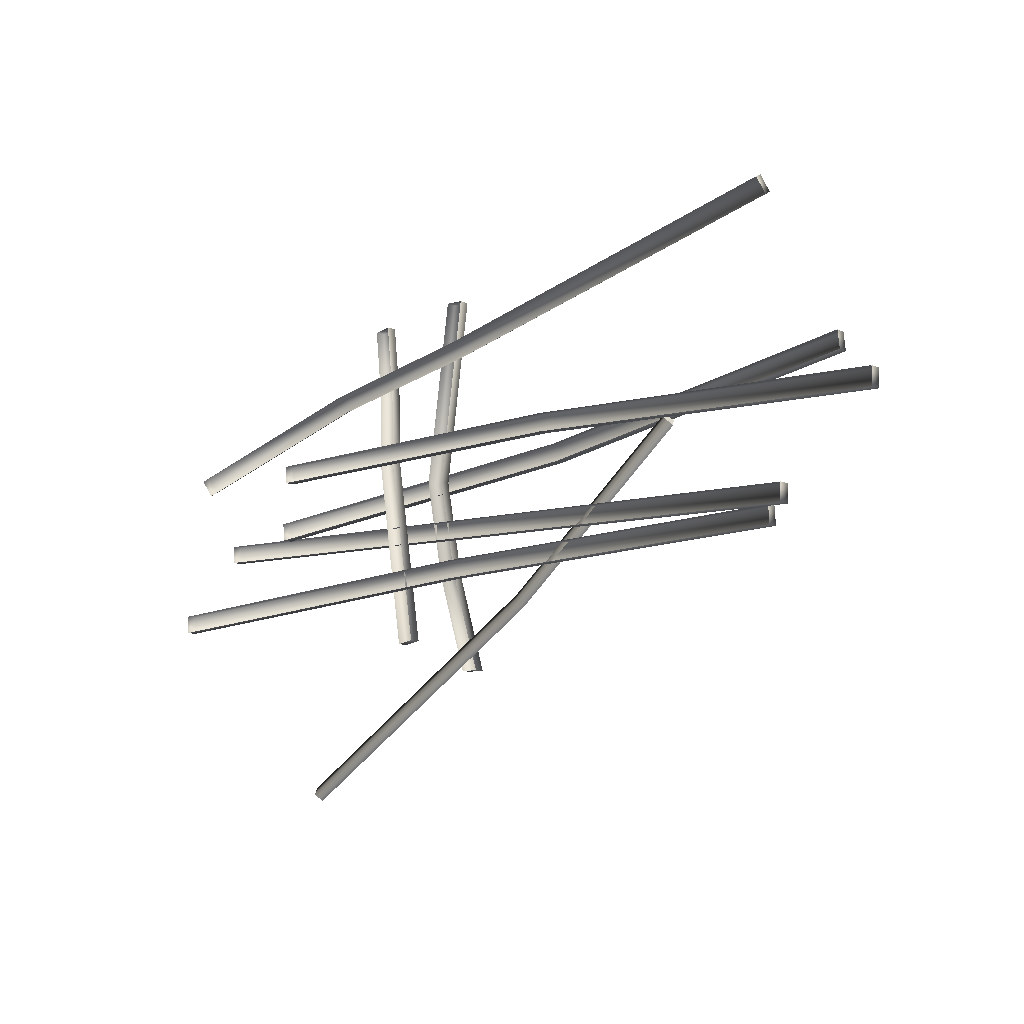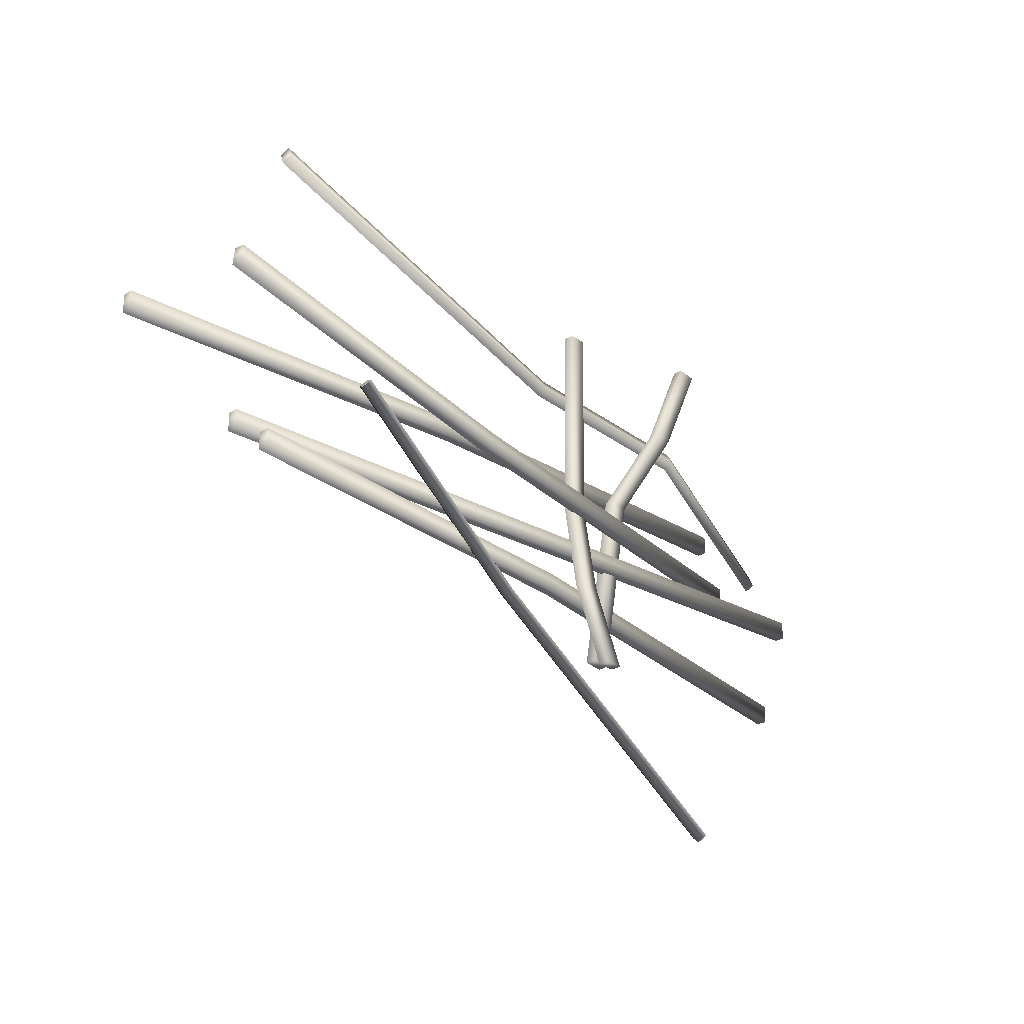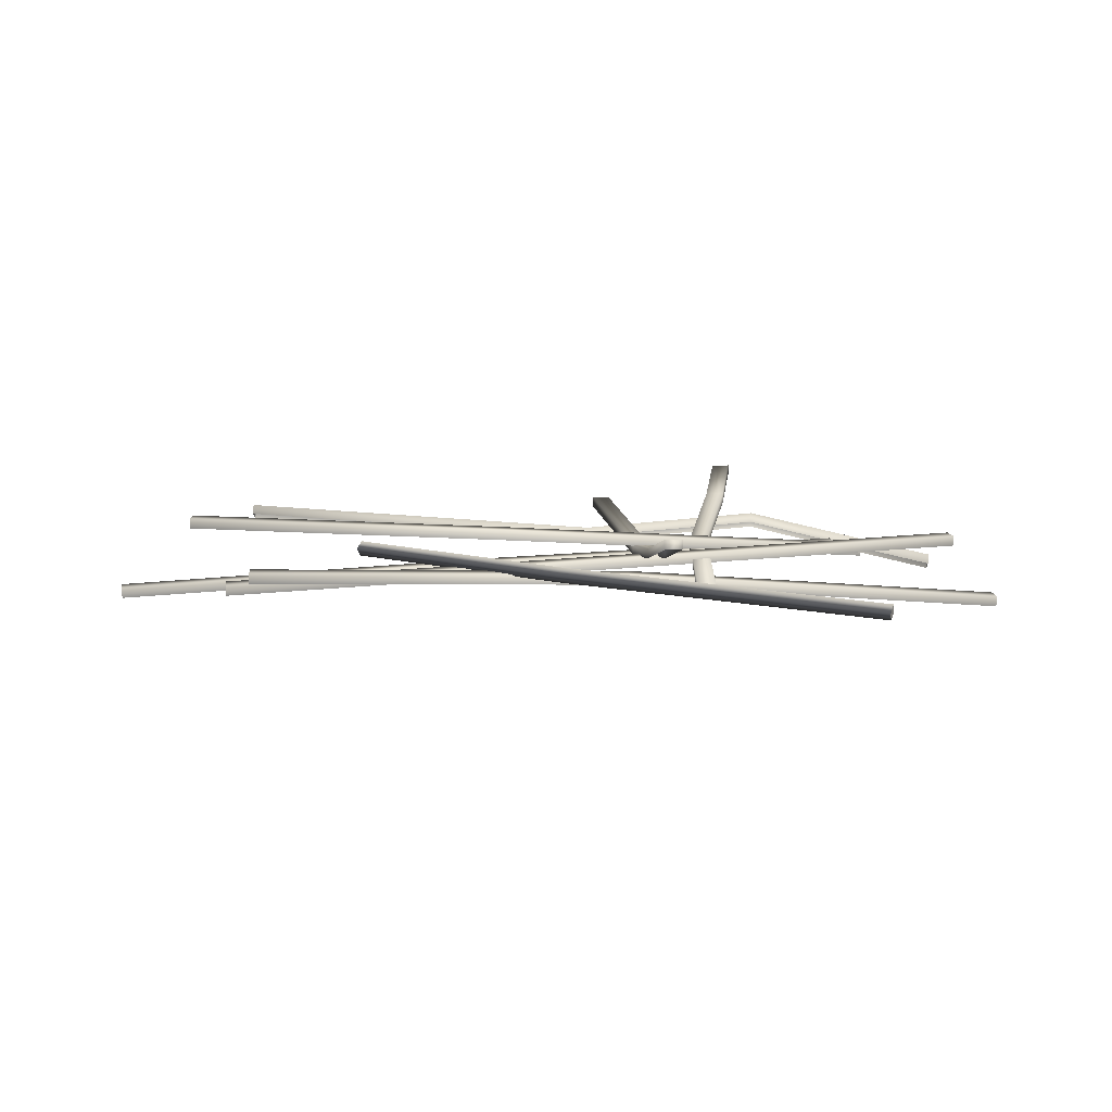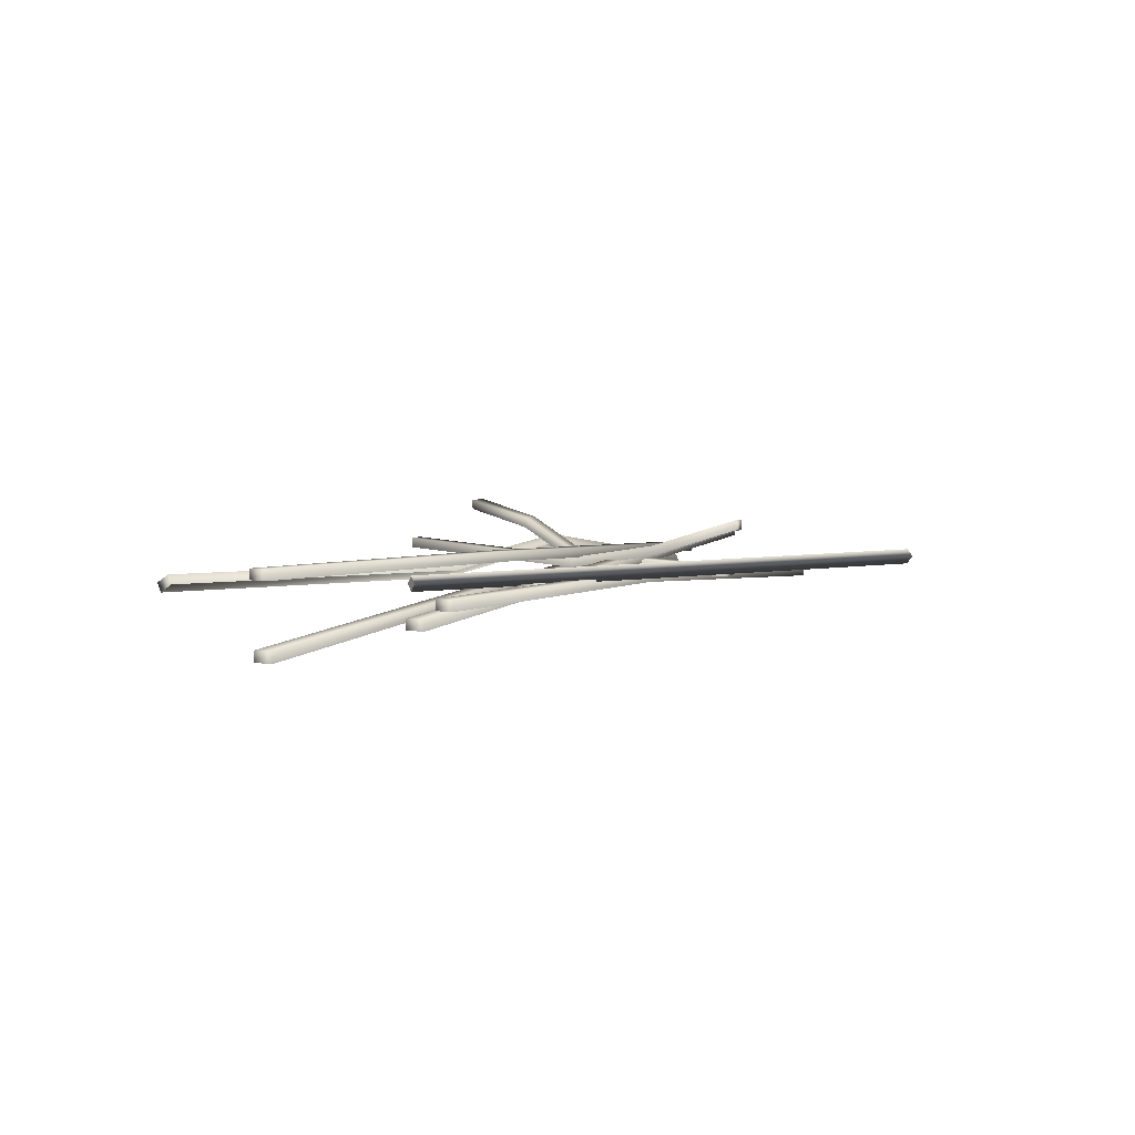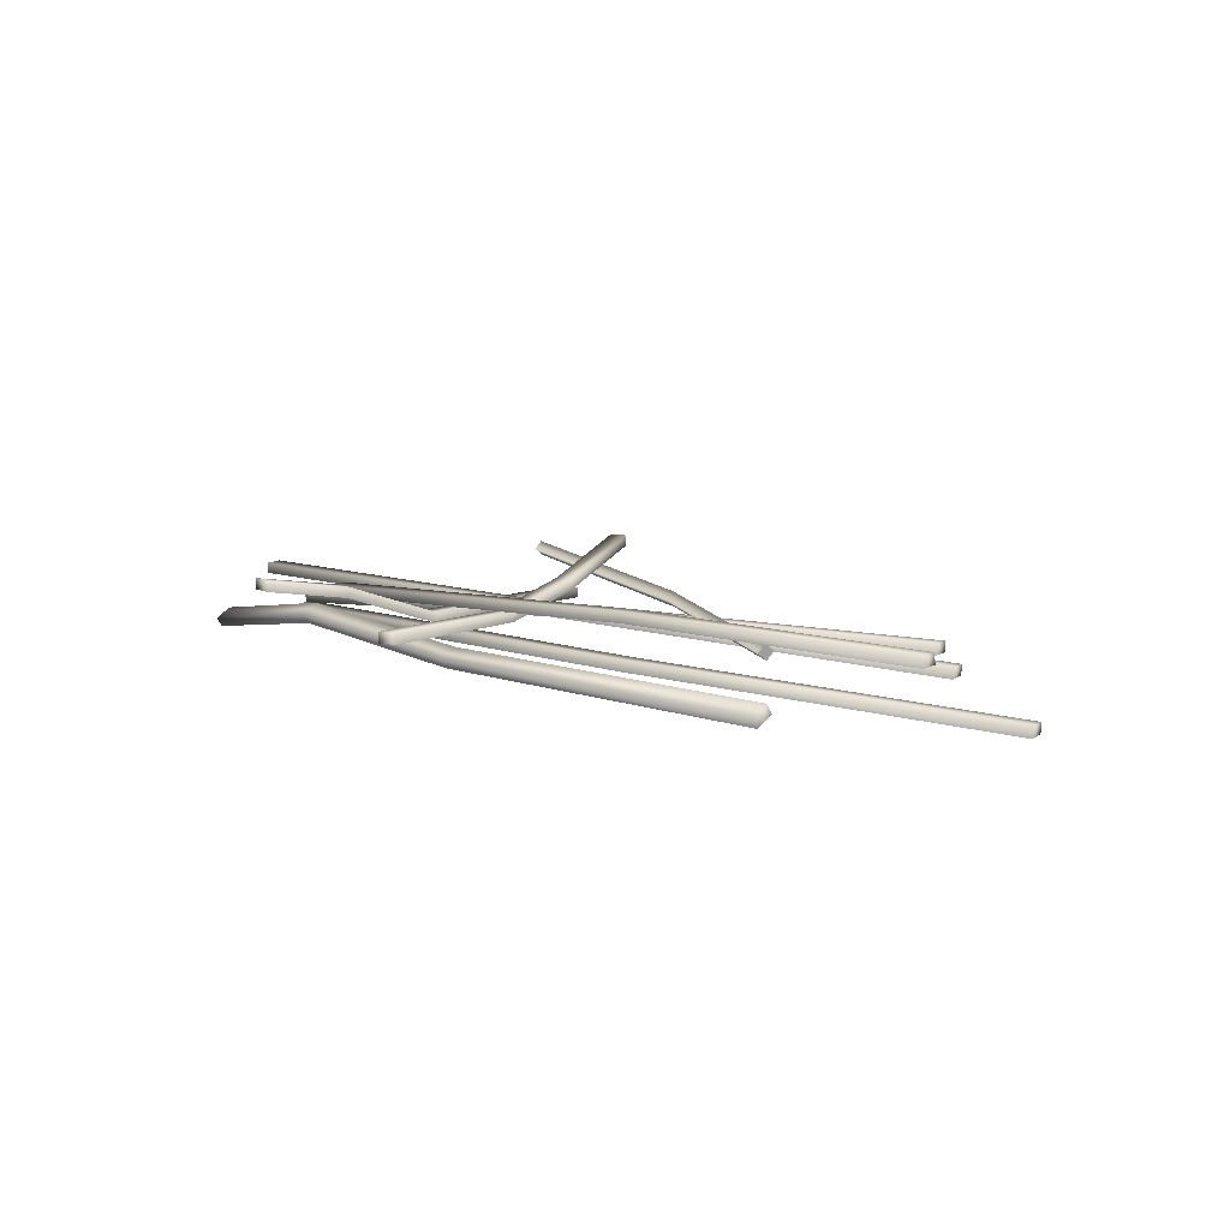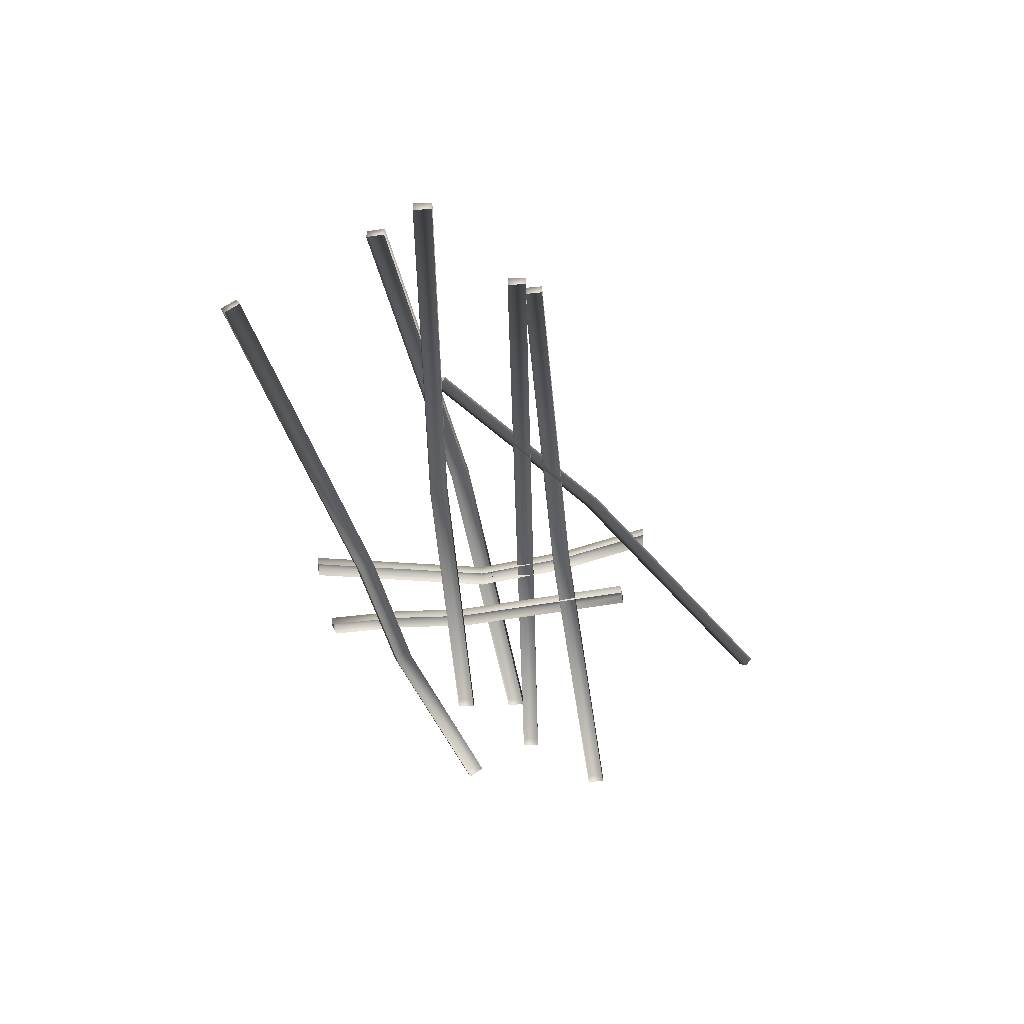
<metadata>
{"format":"obj","ext":"obj","renderer":"f3d","projection":"perspective","resolution":1024,"background":"white","views":[{"elev":-10.0,"azim":42.7,"up":"+Z"},{"elev":-26.7,"azim":134.1,"up":"+Z"},{"elev":13.0,"azim":171.8,"up":"+Y"},{"elev":6.1,"azim":117.1,"up":"+Y"},{"elev":11.5,"azim":33.4,"up":"+Y"},{"elev":-45.0,"azim":93.5,"up":"+Y"}]}
</metadata>
<code>
g febg_tropical_002_garbage_02
v 0.3842 0.09304 0.081
v 0.01923 0.07998 -0.1976
v 0.3768 0.07758 0.09256
v 0.02472 0.09538 -0.2105
v 0.3743 0.1067 0.09336
v 0.01565 0.1091 -0.1976
v 0.3669 0.09127 0.1049
v 0.01016 0.0937 -0.1847
v 0.3768 0.07758 0.09256
v 0.01923 0.07998 -0.1976
v 0.3669 0.09127 0.1049
v 0.3743 0.1067 0.09336
v 0.3842 0.09304 0.081
v 0.3768 0.07758 0.09256
v -0.528 0.08921 -0.5262
v -0.5189 0.07549 -0.5391
v -0.5135 0.09089 -0.5519
v -0.5225 0.1046 -0.539
v 0.01923 0.07998 -0.1976
v -0.5189 0.07549 -0.5391
v -0.528 0.08921 -0.5262
v 0.01016 0.0937 -0.1847
v -0.5225 0.1046 -0.539
v 0.01565 0.1091 -0.1976
v -0.5135 0.09089 -0.5519
v 0.02472 0.09538 -0.2105
v -0.5189 0.07549 -0.5391
v 0.01923 0.07998 -0.1976
v -0.1943 0.1807 -0.3084
v -0.1937 0.161 -0.3085
v -0.1594 0.1619 -0.3091
v -0.1599 0.1816 -0.3089
v -0.1443 0.1191 0.4094
v -0.1438 0.09944 0.4093
v -0.1781 0.09853 0.4103
v -0.1786 0.1182 0.4105
v -0.2021 0.09121 0.04904
v -0.1781 0.09853 0.4103
v -0.2015 0.07156 0.0489
v -0.1971 0.1032 -0.1298
v -0.1976 0.1228 -0.1297
v -0.1937 0.161 -0.3085
v -0.1943 0.1807 -0.3084
v -0.1599 0.1816 -0.3089
v -0.1632 0.1237 -0.1304
v -0.1594 0.1619 -0.3091
v -0.1627 0.1041 -0.1305
v -0.1677 0.09212 0.04823
v -0.1672 0.07247 0.04809
v -0.1438 0.09944 0.4093
v -0.4119 0.1802 0.4172
v -0.4124 0.1605 0.4172
v -0.4464 0.1614 0.4118
v -0.4458 0.1811 0.4118
v -0.2691 0.08216 -0.2586
v -0.2696 0.06252 -0.2586
v -0.2356 0.06159 -0.2537
v -0.2351 0.08123 -0.2537
v -0.2955 0.08569 0.1045
v -0.2356 0.06159 -0.2537
v -0.296 0.06604 0.1045
v -0.365 0.1298 0.2608
v -0.3644 0.1495 0.2608
v -0.4124 0.1605 0.4172
v -0.4119 0.1802 0.4172
v -0.3294 0.08661 0.09933
v -0.3984 0.1504 0.2555
v -0.4458 0.1811 0.4118
v -0.4464 0.1614 0.4118
v -0.3989 0.1307 0.2555
v -0.33 0.06697 0.09933
v -0.2696 0.06252 -0.2586
v -0.1257 0.07659 -0.1442
v -0.8424 0.0018 -0.197
v -0.1248 0.05696 -0.1442
v -0.8434 0.02143 -0.197
v -0.1286 0.07645 -0.11
v -0.8453 0.02134 -0.1627
v -0.8424 0.0018 -0.197
v -0.8444 0.001707 -0.1627
v -0.1277 0.05682 -0.11
v -0.8444 0.001707 -0.1627
v 0.5946 0.09876 -0.1217
v 0.5955 0.07913 -0.1217
v 0.5936 0.07904 -0.08738
v 0.5926 0.09867 -0.08738
v -0.1286 0.07645 -0.11
v 0.5936 0.07904 -0.08738
v -0.1277 0.05682 -0.11
v -0.1257 0.07659 -0.1442
v -0.1248 0.05696 -0.1442
v 0.5955 0.07913 -0.1217
v -0.08248 0.08971 -0.06787
v -0.8057 0.08977 -0.04244
v -0.08301 0.07006 -0.06787
v -0.8052 0.1094 -0.04244
v -0.08237 0.08971 -0.0335
v -0.8041 0.1094 -0.008066
v -0.8057 0.08977 -0.04244
v -0.8047 0.08974 -0.008066
v -0.08291 0.07006 -0.0335
v -0.8047 0.08974 -0.008066
v 0.6393 0.07003 -0.09329
v 0.6387 0.05038 -0.09329
v 0.6398 0.05036 -0.05893
v 0.6403 0.07 -0.05893
v -0.08237 0.08971 -0.0335
v 0.6398 0.05036 -0.05893
v -0.08291 0.07006 -0.0335
v -0.08248 0.08971 -0.06787
v -0.08301 0.07006 -0.06787
v 0.6387 0.05038 -0.09329
v 0.1226 0.05371 0.09895
v -0.6007 0.05377 0.09923
v 0.122 0.03407 0.09895
v -0.6001 0.07342 0.09923
v 0.1227 0.05371 0.1333
v -0.5991 0.07339 0.1336
v -0.6007 0.05377 0.09923
v -0.5996 0.05374 0.1336
v 0.1221 0.03406 0.1333
v -0.5996 0.05374 0.1336
v 0.8443 0.03403 0.06241
v 0.8438 0.01439 0.06241
v 0.8448 0.01436 0.09678
v 0.8454 0.034 0.09678
v 0.1227 0.05371 0.1333
v 0.8448 0.01436 0.09678
v 0.1221 0.03406 0.1333
v 0.1226 0.05371 0.09895
v 0.122 0.03407 0.09895
v 0.8438 0.01439 0.06241
v 0.095 0.1273 0.05818
v -0.6195 0.06943 -0.01678
v 0.09601 0.1077 0.05822
v -0.6205 0.08906 -0.01682
v 0.09037 0.1271 0.09224
v -0.6242 0.08895 0.01737
v -0.6195 0.06943 -0.01678
v -0.6232 0.06932 0.01741
v 0.09138 0.1075 0.09228
v -0.6232 0.06932 0.01741
v 0.7113 0.1466 0.168
v 0.7123 0.127 0.168
v 0.7086 0.1268 0.2022
v 0.7076 0.1465 0.2022
v 0.09037 0.1271 0.09224
v 0.7086 0.1268 0.2022
v 0.09138 0.1075 0.09228
v 0.095 0.1273 0.05818
v 0.09601 0.1077 0.05822
v 0.7123 0.127 0.168
v -0.8116 0.02219 0.131
v -0.8085 0.004989 0.122
v -0.8015 0.02155 0.09269
v -0.8046 0.03875 0.1017
v -0.4654 0.09184 0.2713
v -0.4623 0.07464 0.2623
v -0.8085 0.004989 0.122
v -0.1181 0.04392 0.3081
v -0.1212 0.06112 0.317
v -0.458 0.1084 0.2421
v -0.8015 0.02155 0.09269
v -0.1134 0.0777 0.288
v -0.4549 0.09121 0.2331
v -0.1102 0.0605 0.279
v 0.5886 0.1111 0.4664
v 0.5917 0.09391 0.4574
v 0.5848 0.07735 0.4867
v 0.5816 0.09456 0.4957
v -0.1212 0.06112 0.317
v 0.5848 0.07735 0.4867
v -0.1181 0.04392 0.3081
v -0.1134 0.0777 0.288
v -0.1102 0.0605 0.279
v 0.5917 0.09391 0.4574
g febg_tropical_002_garbage_02_0
f 3 2 1
f 2 4 1
f 1 4 5
f 4 6 5
f 5 6 7
f 6 8 7
f 7 8 9
f 8 10 9
f 13 12 11
f 14 13 11
f 17 16 15
f 18 17 15
f 21 20 19
f 22 21 19
f 23 21 22
f 24 23 22
f 25 23 24
f 26 25 24
f 27 25 26
f 28 27 26
f 31 30 29
f 32 31 29
f 35 34 33
f 36 35 33
f 37 36 33
f 38 36 37
f 39 38 37
f 40 39 37
f 41 40 37
f 42 40 41
f 43 42 41
f 43 41 44
f 41 45 44
f 41 37 45
f 46 44 45
f 47 46 45
f 37 48 45
f 47 45 48
f 48 37 33
f 49 47 48
f 49 48 33
f 50 49 33
f 53 52 51
f 54 53 51
f 57 56 55
f 58 57 55
f 59 58 55
f 60 58 59
f 61 60 59
f 62 61 59
f 63 62 59
f 64 62 63
f 65 64 63
f 66 59 55
f 63 59 66
f 65 63 67
f 67 63 66
f 68 65 67
f 69 68 67
f 70 69 67
f 70 67 66
f 71 70 66
f 71 66 55
f 72 71 55
f 75 74 73
f 74 76 73
f 77 73 76
f 78 77 76
f 76 79 78
f 79 80 78
f 81 77 78
f 82 81 78
f 85 84 83
f 86 85 83
f 87 86 83
f 88 86 87
f 89 88 87
f 90 87 83
f 91 90 83
f 92 91 83
f 95 94 93
f 94 96 93
f 97 93 96
f 98 97 96
f 96 99 98
f 99 100 98
f 101 97 98
f 102 101 98
f 105 104 103
f 106 105 103
f 107 106 103
f 108 106 107
f 109 108 107
f 110 107 103
f 111 110 103
f 112 111 103
f 115 114 113
f 114 116 113
f 117 113 116
f 118 117 116
f 116 119 118
f 119 120 118
f 121 117 118
f 122 121 118
f 125 124 123
f 126 125 123
f 127 126 123
f 128 126 127
f 129 128 127
f 130 127 123
f 131 130 123
f 132 131 123
f 135 134 133
f 134 136 133
f 137 133 136
f 138 137 136
f 136 139 138
f 139 140 138
f 141 137 138
f 142 141 138
f 145 144 143
f 146 145 143
f 147 146 143
f 148 146 147
f 149 148 147
f 150 147 143
f 151 150 143
f 152 151 143
f 155 154 153
f 156 155 153
f 153 157 156
f 158 157 153
f 159 158 153
f 158 160 157
f 160 161 157
f 157 162 156
f 157 161 162
f 163 156 162
f 161 164 162
f 165 163 162
f 165 162 164
f 166 165 164
f 169 168 167
f 170 169 167
f 171 170 167
f 172 170 171
f 173 172 171
f 174 171 167
f 175 174 167
f 176 175 167

</code>
